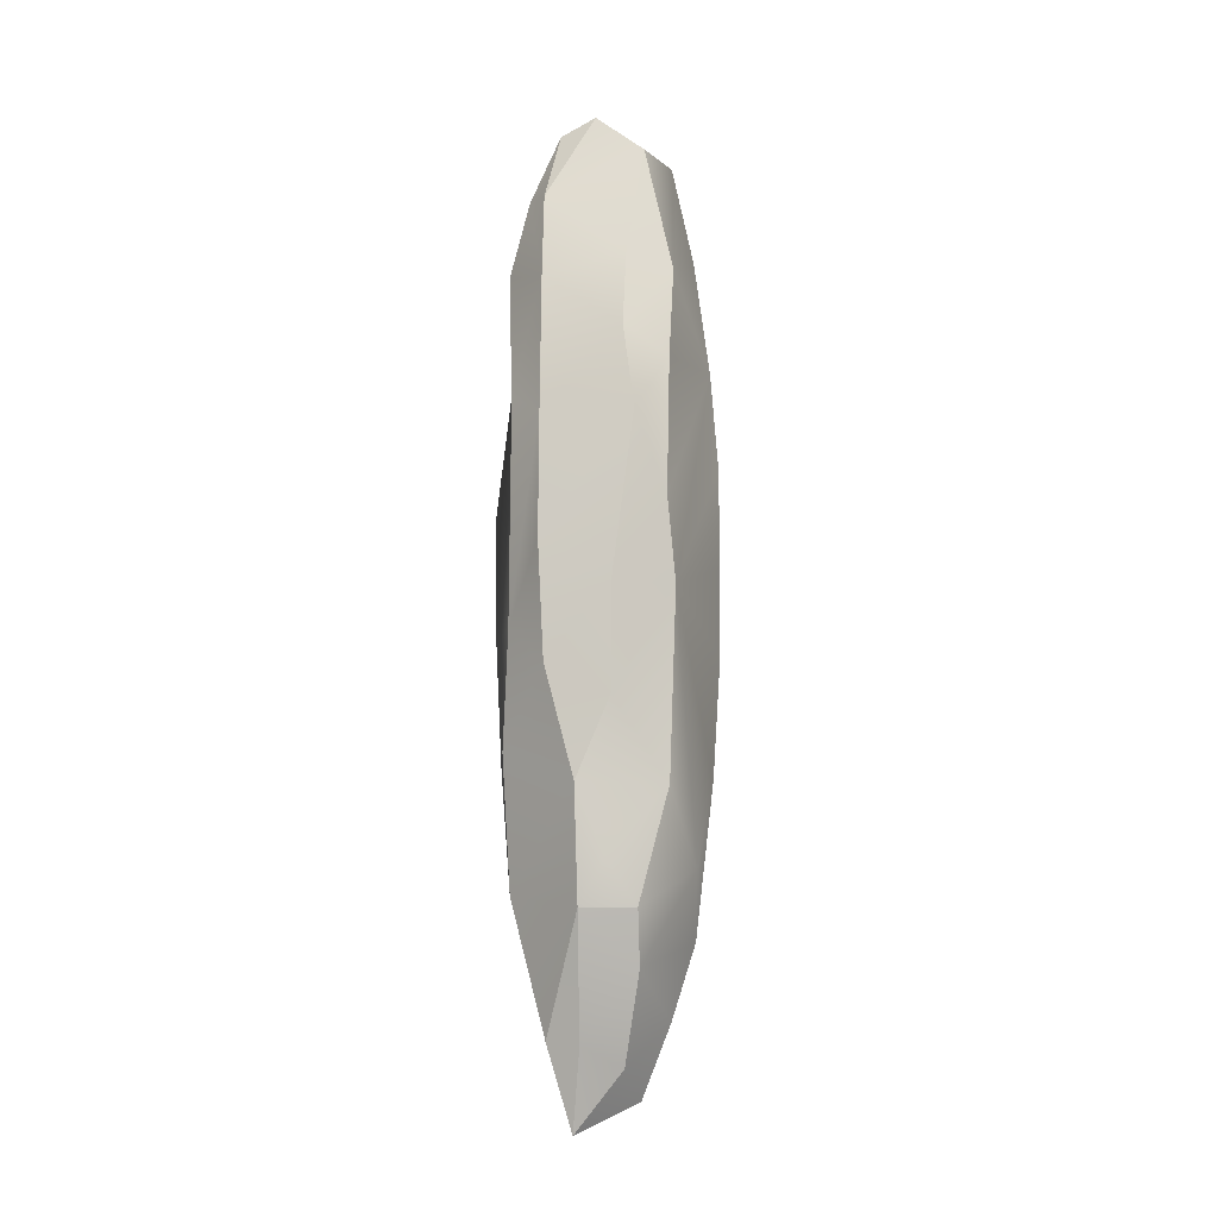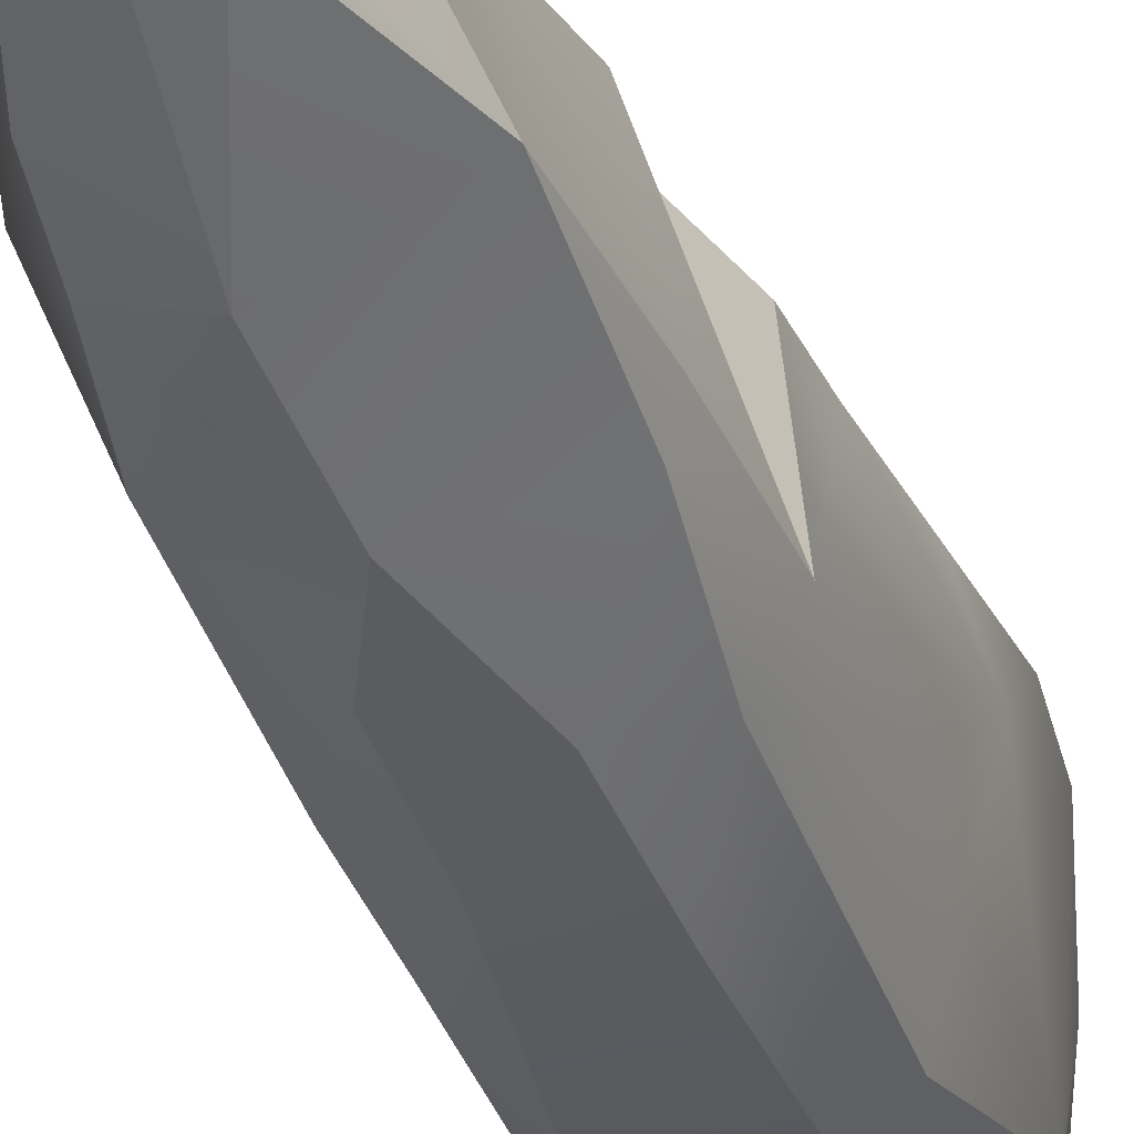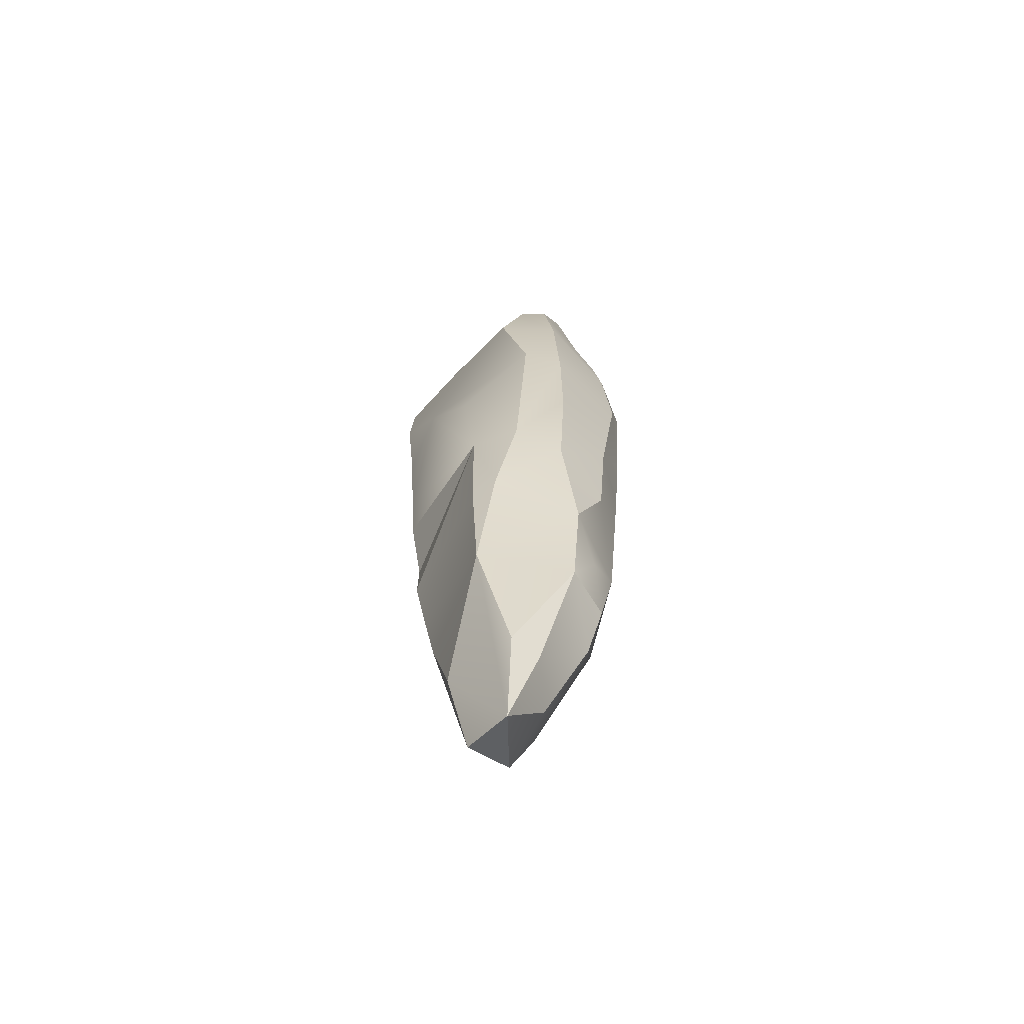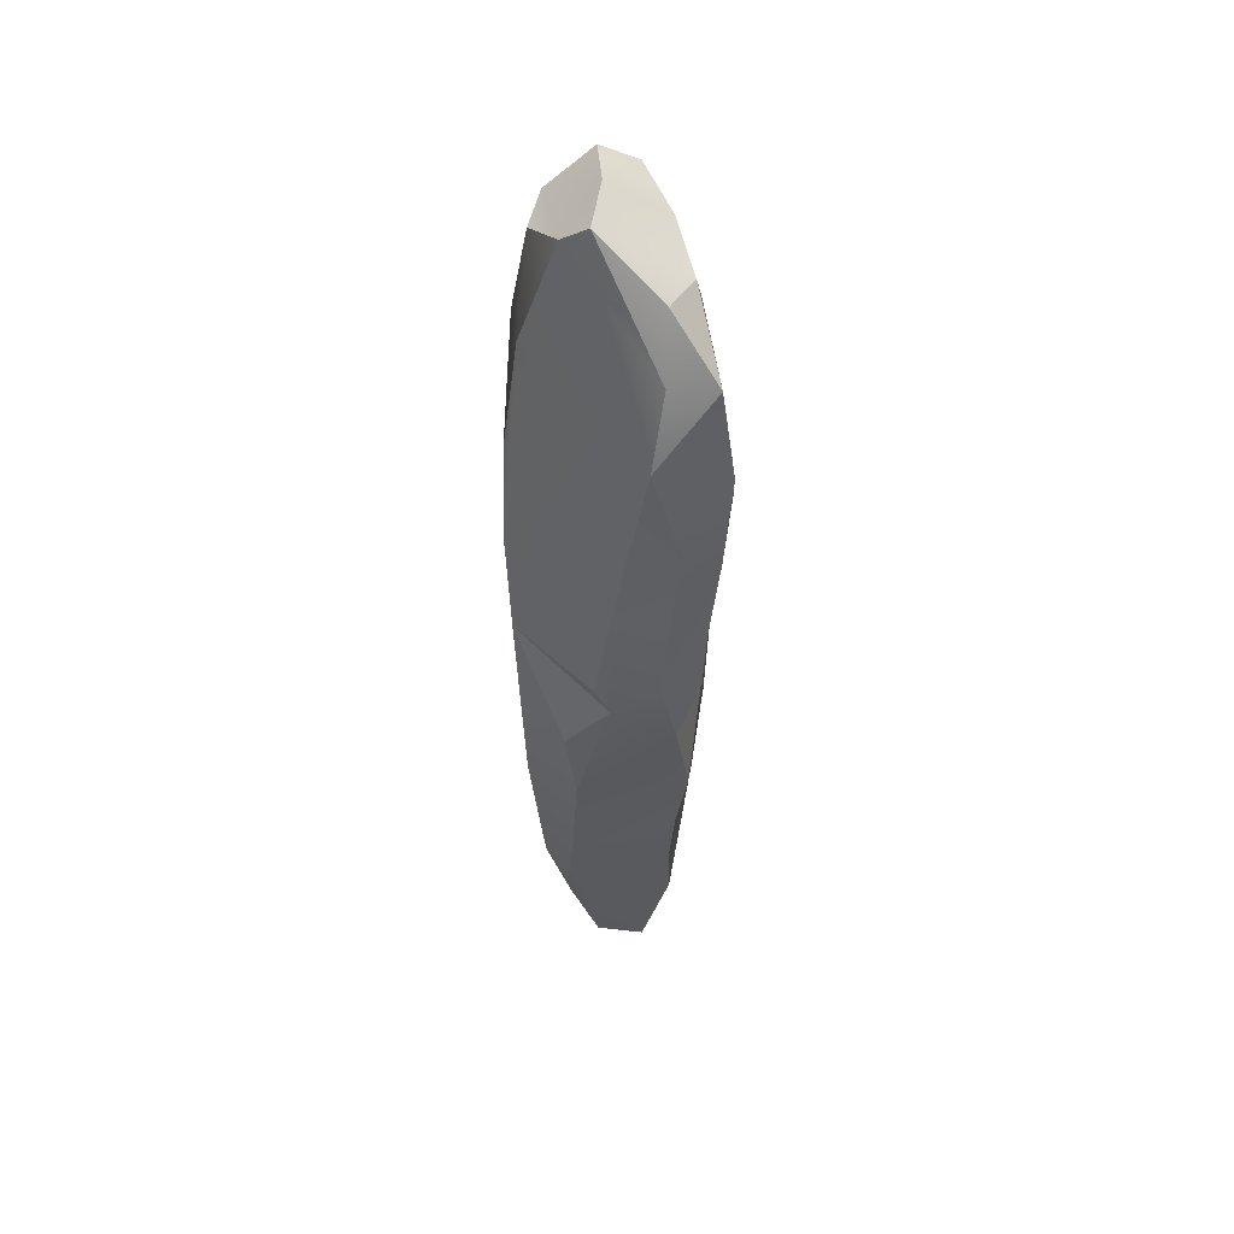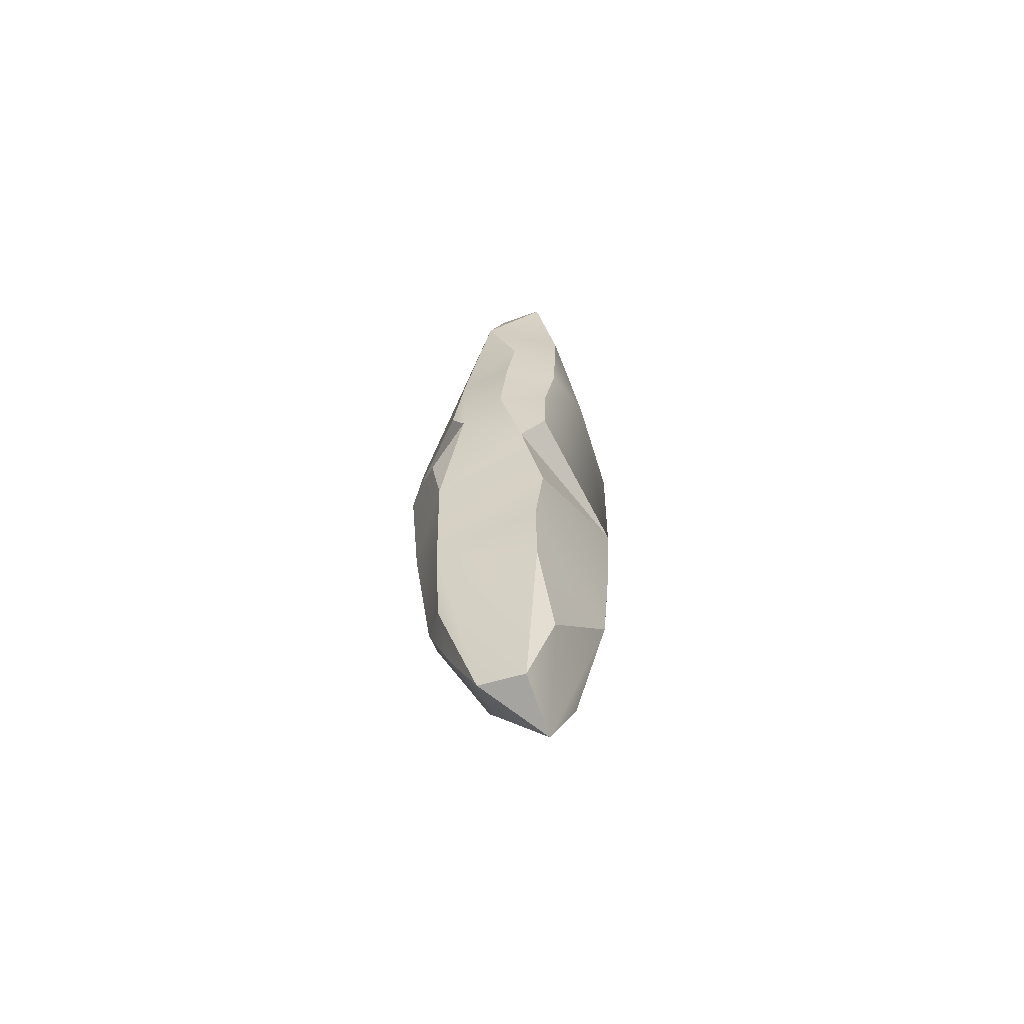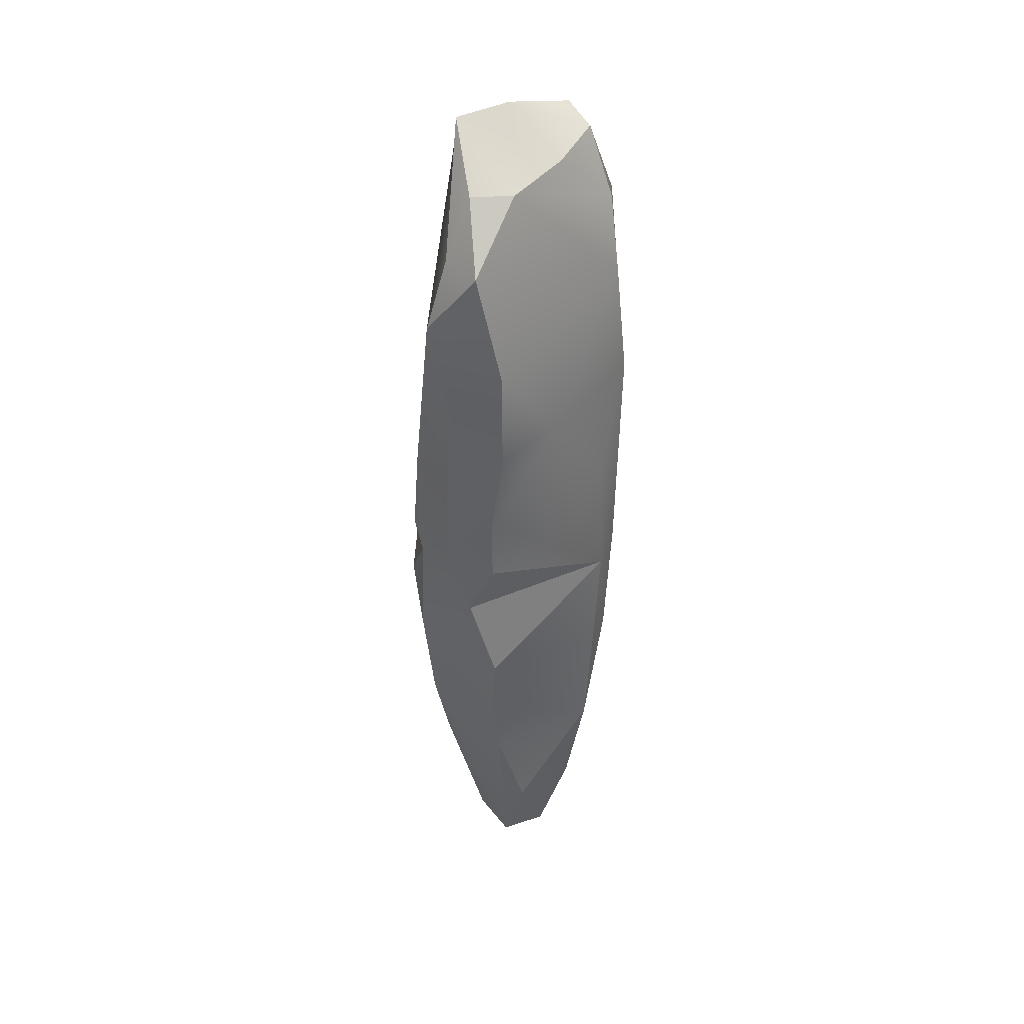
<metadata>
{"format":"obj","ext":"obj","renderer":"f3d","projection":"perspective","resolution":1024,"background":"white","views":[{"elev":-13.0,"azim":15.9,"up":"+Z"},{"elev":-33.2,"azim":-161.0,"up":"+Y"},{"elev":-64.3,"azim":-39.5,"up":"+Z"},{"elev":46.5,"azim":176.5,"up":"+Z"},{"elev":-67.7,"azim":-159.6,"up":"+Z"},{"elev":36.2,"azim":-130.8,"up":"+Z"}]}
</metadata>
<code>
v  51.68 25.06 -89.29
v  53.93 35.02 -19.64
v  49.36 -46.35 4.338
v  -28.43 36.16 -161.1
v  -30.98 17.11 -218.1
v  -46.93 -25.55 -153.9
v  -16.26 -66.95 -37.78
v  20.43 -67.3 4.159
v  -17.69 -73.37 26.82
v  -31.36 -49.51 225.1
v  -34.16 27.73 250.4
v  -44.75 -43.7 184.5
v  -11.01 73.51 173.7
v  58.42 17.42 82.36
v  7.666 69.6 72.75
v  -54.94 -28.86 -19.53
v  -57.51 16.82 105.8
v  -43.15 53.29 42.61
v  -18.11 -68.65 173.4
v  26.84 -67.91 142.2
v  26.72 -60.5 185.2
v  56.22 26.45 28.65
v  28.24 46.2 -138.6
v  -14.7 18.41 -265.3
v  18.75 -62.82 -55.69
v  -0.8707 -62.17 -99.76
v  43.86 -40.26 -99.93
v  -18.15 70.13 21.11
v  -22.93 70.35 75.41
v  7.434 68.13 3.528
v  25.39 56.93 -71.89
v  -28.25 59.32 -27.8
v  -40.12 -53.11 -16
v  -37.31 -60.02 109.5
v  -58.66 -20.99 54.36
v  56.39 7.68 136
v  49.65 -47.89 177.8
v  49.37 -57.2 125.3
v  -27.49 -12.6 256.8
v  -25.32 -30.13 -229.1
v  -15.26 -14.63 -276
v  29.38 16.55 -218.5
v  25.87 -33.95 -193
v  11.75 -12.14 -242.5
v  12.55 17.62 -259.1
v  31.27 32.03 -187.8
v  50.59 -10.25 -141.1
v  40.55 -13.33 251.9
v  47.58 7.924 202.9
v  27.07 18.04 267.4
v  -52.89 53.42 151.3
v  -28.03 69.44 115.7
v  13.7 -56.96 -138.8
v  -0.8525 -55.33 -163.2
v  6.169 -48.78 271.7
v  32.67 -44.37 251.5
v  6.236 -3.534 283.5
v  -19.46 -61.01 222.9
v  47 -54.27 50.11
v  33.11 -68.6 94.89
v  -46.66 -41.13 -80.17
v  -37.09 46.69 -80.59
v  -52.12 -26.59 -86.52
v  -17.51 -72.82 96.21
v  31.33 58.12 -29.31
v  15.83 67.36 20.1
v  43.21 16.1 -176.9
v  13.31 29.48 281.3
v  -18.11 63.93 217
v  -20.08 48.02 251
v  -6.946 -30.8 -231.2
v  28.03 -45.15 -162.8
v  -49.38 49.81 91.09
v  -30.85 43.44 -119.9
v  -43.81 64.04 214.8
v  -14.54 -46.61 263.8
v  -41.59 51.79 3.855
g SM_Rock_3
f 1 2 3
f 4 5 6
f 7 8 9
f 10 11 12
f 13 14 15
f 16 17 18
f 19 20 21
f 3 22 14
f 23 24 4
f 25 26 27
f 15 28 29
f 30 31 32
f 33 7 9
f 34 17 35
f 36 37 38
f 11 10 39
f 40 6 41
f 42 43 44
f 45 23 46
f 3 47 1
f 48 49 50
f 13 50 49
f 51 17 12
f 13 15 52
f 26 53 27
f 6 54 26
f 55 56 57
f 21 58 19
f 36 59 3
f 60 9 8
f 61 7 33
f 62 63 16
f 31 62 32
f 16 32 62
f 17 34 12
f 20 19 64
f 30 65 31
f 22 66 14
f 67 47 43
f 67 1 47
f 68 69 70
f 13 52 51
f 54 6 40
f 71 44 43
f 9 60 64
f 33 9 64
f 37 49 48
f 58 21 56
f 11 39 68
f 56 50 57
f 23 62 31
f 23 1 67
f 71 43 54
f 72 27 53
f 5 41 6
f 23 45 24
f 73 51 52
f 29 28 73
f 23 74 62
f 63 62 74
f 25 27 3
f 3 59 8
f 70 69 75
f 75 12 11
f 76 39 10
f 56 55 58
f 65 30 22
f 22 3 2
f 74 6 63
f 26 61 6
f 15 14 66
f 28 15 30
f 18 73 28
f 16 77 32
f 35 33 34
f 16 35 17
f 41 24 45
f 71 41 44
f 64 60 20
f 38 59 36
f 49 14 13
f 49 37 36
f 12 19 10
f 34 19 12
f 23 31 1
f 31 2 1
f 56 37 48
f 56 48 50
f 39 76 57
f 57 68 39
f 46 23 67
f 42 67 43
f 13 75 69
f 50 13 69
f 77 28 32
f 28 30 32
f 21 20 37
f 37 56 21
f 47 72 43
f 43 72 54
f 64 19 34
f 64 34 33
f 59 60 8
f 59 38 60
f 7 61 26
f 7 26 25
f 51 73 17
f 18 17 73
f 27 47 3
f 47 27 72
f 36 14 49
f 14 36 3
f 58 76 10
f 10 19 58
f 12 75 51
f 51 75 13
f 50 68 57
f 69 68 50
f 41 5 24
f 4 24 5
f 3 8 25
f 7 25 8
f 16 33 35
f 61 33 16
f 70 11 68
f 11 70 75
f 52 15 29
f 73 52 29
f 22 2 65
f 31 65 2
f 57 76 55
f 58 55 76
f 6 74 4
f 74 23 4
f 15 66 30
f 22 30 66
f 63 6 61
f 63 61 16
f 67 42 46
f 46 42 45
f 40 41 71
f 40 71 54
f 53 54 72
f 54 53 26
f 44 45 42
f 45 44 41
f 20 60 38
f 38 37 20
f 18 28 77
f 18 77 16

</code>
